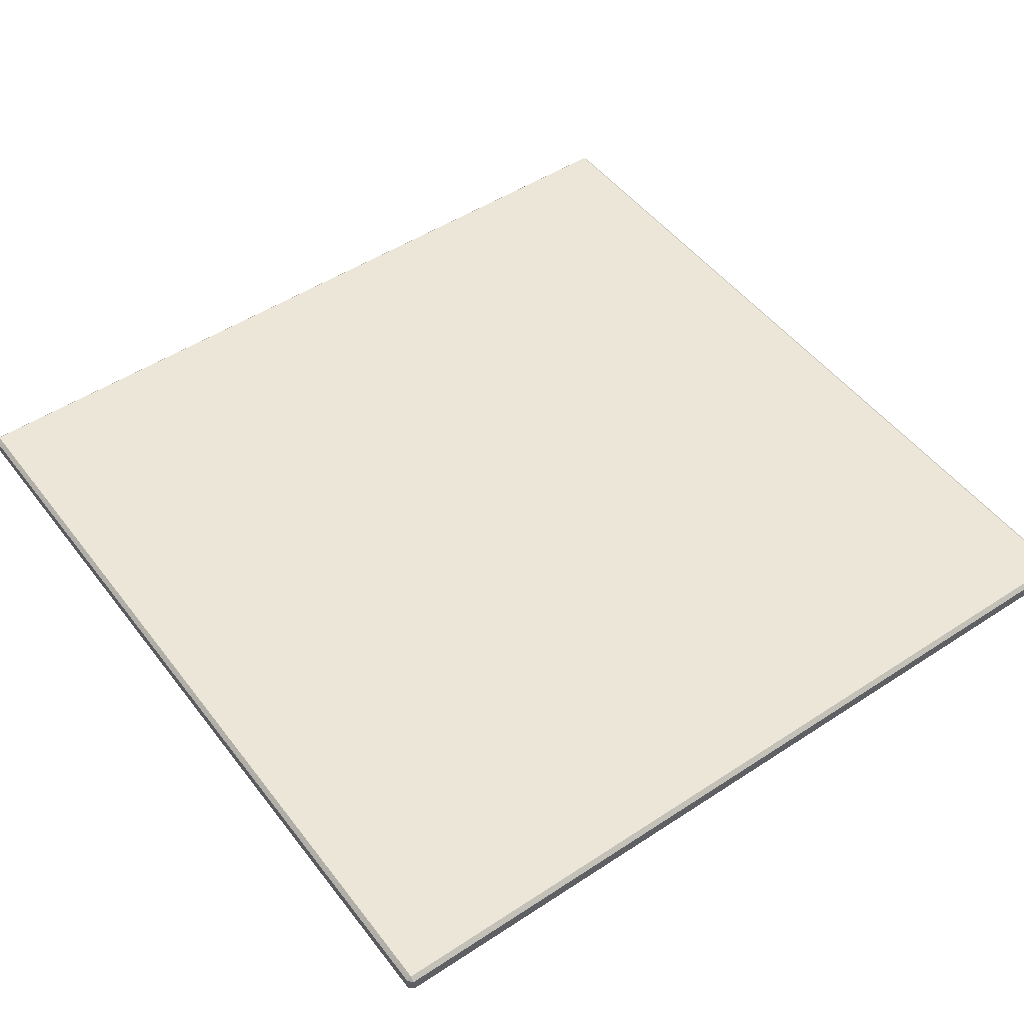
<metadata>
{"format":"obj","ext":"obj","renderer":"f3d","projection":"perspective","resolution":1024,"background":"white","views":[{"elev":49.5,"azim":-35.9,"up":"+Z"}]}
</metadata>
<code>
o Text
v -1.778 0.1266 -0.1
v -1.787 0.1266 -0.09014
v -1.772 0.2864 -0.1
v -1.781 0.287 -0.09014
v -1.756 0.4362 -0.1
v -1.765 0.4375 -0.09014
v -1.729 0.5752 -0.1
v -1.737 0.5773 -0.09014
v -1.691 0.7027 -0.1
v -1.7 0.7057 -0.09014
v -1.645 0.8179 -0.1
v -1.653 0.8218 -0.09014
v -1.589 0.9201 -0.1
v -1.597 0.9249 -0.09014
v -1.525 1.008 -0.1
v -1.532 1.014 -0.09014
v -1.453 1.082 -0.1
v -1.459 1.089 -0.09014
v -1.374 1.141 -0.1
v -1.378 1.149 -0.09014
v -1.287 1.184 -0.1
v -1.29 1.192 -0.09014
v -1.194 1.21 -0.1
v -1.196 1.219 -0.09014
v -1.066 1.221 -0.1
v -1.095 1.228 -0.09014
v -0.9941 1.219 -0.09014
v -1.034 1.219 -0.1
v -0.8995 1.192 -0.09014
v -0.8943 1.179 -0.1
v -0.8116 1.149 -0.09014
v -0.8163 1.141 -0.1
v -0.731 1.089 -0.09014
v -0.7369 1.082 -0.1
v -0.658 1.014 -0.09014
v -0.6649 1.008 -0.1
v -0.5932 0.9249 -0.09014
v -0.6008 0.9201 -0.1
v -0.537 0.8218 -0.09014
v -0.5452 0.8179 -0.1
v -0.49 0.7057 -0.09014
v -0.4985 0.7027 -0.1
v -0.4526 0.5773 -0.09014
v -0.4613 0.5752 -0.1
v -0.4253 0.4375 -0.09014
v -0.4342 0.4362 -0.1
v -0.4085 0.287 -0.09014
v -0.4175 0.2864 -0.1
v -0.4028 0.1266 -0.09014
v -0.4119 0.1266 -0.1
v -0.4085 -0.03388 -0.09014
v -0.4175 -0.03322 -0.1
v -0.4253 -0.1844 -0.09014
v -0.4342 -0.183 -0.1
v -0.4526 -0.3242 -0.09014
v -0.4613 -0.3221 -0.1
v -0.49 -0.4525 -0.09014
v -0.4985 -0.4496 -0.1
v -0.537 -0.5686 -0.09014
v -0.5452 -0.5648 -0.1
v -0.5932 -0.6717 -0.09014
v -0.6008 -0.6669 -0.1
v -0.658 -0.7611 -0.09014
v -0.6649 -0.7553 -0.1
v -0.731 -0.8359 -0.09014
v -0.7369 -0.8291 -0.1
v -0.8116 -0.8954 -0.09014
v -0.8163 -0.8877 -0.1
v -0.8995 -0.9389 -0.09014
v -0.9028 -0.9304 -0.1
v -0.9941 -0.9655 -0.09014
v -0.9958 -0.9566 -0.1
v -1.095 -0.9746 -0.09014
v -1.124 -0.9681 -0.1
v -1.156 -0.9655 -0.1
v -1.196 -0.9655 -0.09014
v -1.296 -0.9263 -0.1
v -1.29 -0.9389 -0.09014
v -1.374 -0.8877 -0.1
v -1.378 -0.8954 -0.09014
v -1.453 -0.8291 -0.1
v -1.459 -0.8359 -0.09014
v -1.525 -0.7553 -0.1
v -1.532 -0.7611 -0.09014
v -1.589 -0.6669 -0.1
v -1.597 -0.6717 -0.09014
v -1.645 -0.5648 -0.1
v -1.653 -0.5686 -0.09014
v -1.691 -0.4496 -0.1
v -1.7 -0.4525 -0.09014
v -1.729 -0.3221 -0.1
v -1.737 -0.3242 -0.09014
v -1.756 -0.183 -0.1
v -1.765 -0.1844 -0.09014
v -1.772 -0.03322 -0.1
v -1.781 -0.03388 -0.09014
v -1.479 0.1266 -0.09014
v -1.488 0.1266 -0.1
v -1.476 0.004919 -0.09014
v -1.485 0.004456 -0.1
v -1.467 -0.1081 -0.09014
v -1.476 -0.1091 -0.1
v -1.452 -0.2121 -0.09014
v -1.461 -0.2147 -0.1
v -1.432 -0.3068 -0.09014
v -1.442 -0.3073 -0.1
v -1.407 -0.3917 -0.09014
v -1.415 -0.3953 -0.1
v -1.377 -0.4665 -0.09014
v -1.384 -0.4727 -0.1
v -1.341 -0.5308 -0.09014
v -1.351 -0.532 -0.1
v -1.301 -0.5842 -0.09014
v -1.3 -0.5995 -0.1
v -1.256 -0.6264 -0.09014
v -1.27 -0.6283 -0.1
v -1.206 -0.657 -0.09014
v -1.223 -0.6576 -0.1
v -1.153 -0.6757 -0.09014
v -1.141 -0.686 -0.1
v -1.095 -0.691 -0.1
v -1.095 -0.682 -0.09014
v -1.049 -0.686 -0.1
v -1.037 -0.6757 -0.09014
v -0.9674 -0.6576 -0.1
v -0.9835 -0.657 -0.09014
v -0.9203 -0.6283 -0.1
v -0.9341 -0.6264 -0.09014
v -0.8898 -0.5995 -0.1
v -0.8892 -0.5842 -0.09014
v -0.8389 -0.532 -0.1
v -0.8489 -0.5308 -0.09014
v -0.8062 -0.4727 -0.1
v -0.8134 -0.4665 -0.09014
v -0.7746 -0.3953 -0.1
v -0.7829 -0.3917 -0.09014
v -0.7484 -0.3073 -0.1
v -0.7575 -0.3068 -0.09014
v -0.7288 -0.2147 -0.1
v -0.7375 -0.2121 -0.09014
v -0.714 -0.1088 -0.1
v -0.723 -0.1081 -0.09014
v -0.7052 0.00378 -0.1
v -0.7141 0.004918 -0.09014
v -0.7021 0.1269 -0.1
v -0.7111 0.1266 -0.09014
v -0.7051 0.2487 -0.1
v -0.7141 0.2482 -0.09014
v -0.7141 0.3635 -0.1
v -0.723 0.3612 -0.09014
v -0.7282 0.4644 -0.1
v -0.7375 0.4653 -0.09014
v -0.7491 0.5631 -0.1
v -0.7575 0.5599 -0.09014
v -0.7751 0.6504 -0.1
v -0.7829 0.6448 -0.09014
v -0.8032 0.7192 -0.1
v -0.8134 0.7196 -0.09014
v -0.8477 0.7998 -0.1
v -0.8489 0.7839 -0.09014
v -0.8755 0.8367 -0.1
v -0.8892 0.8373 -0.09014
v -0.9184 0.8773 -0.1
v -0.9341 0.8796 -0.09014
v -0.9973 0.9263 -0.1
v -0.9835 0.9102 -0.09014
v -1.003 0.9285 -0.1
v -1.037 0.9288 -0.09014
v -1.095 0.9351 -0.09014
v -1.095 0.9387 -0.1
v -1.153 0.9288 -0.09014
v -1.186 0.9285 -0.1
v -1.206 0.9102 -0.09014
v -1.193 0.9263 -0.1
v -1.256 0.8796 -0.09014
v -1.272 0.8773 -0.1
v -1.301 0.8373 -0.09014
v -1.314 0.8367 -0.1
v -1.341 0.7839 -0.09014
v -1.342 0.7998 -0.1
v -1.377 0.7196 -0.09014
v -1.387 0.7192 -0.1
v -1.407 0.6448 -0.09014
v -1.415 0.6504 -0.1
v -1.432 0.5599 -0.09014
v -1.441 0.5631 -0.1
v -1.452 0.4653 -0.09014
v -1.462 0.4644 -0.1
v -1.467 0.3612 -0.09014
v -1.476 0.3635 -0.1
v -1.476 0.2482 -0.09014
v -1.485 0.2487 -0.1
v 0.6601 1.212 -0.09014
v 0.657 1.203 -0.1
v 0.6474 1.204 -0.09014
v 0.8717 1.204 -0.09014
v 0.8622 1.203 -0.1
v 0.8592 1.212 -0.09014
v 1.786 -0.9379 -0.09014
v 1.781 -0.9462 -0.09014
v 1.776 -0.9372 -0.1
v 1.484 -0.9462 -0.09014
v 1.472 -0.9379 -0.09014
v 1.481 -0.9372 -0.1
v 1.196 -0.3139 -0.09014
v 1.211 -0.3049 -0.1
v 1.208 -0.3222 -0.09014
v 0.3015 -0.3139 -0.09014
v 0.2887 -0.3221 -0.09014
v 0.2866 -0.3049 -0.1
v 0.00987 -0.938 -0.09014
v -0.00286 -0.9462 -0.09014
v 0.00034 -0.9372 -0.1
v -0.3048 -0.938 -0.09014
v -0.2946 -0.9372 -0.1
v -0.2994 -0.9462 -0.09014
v 0.7678 0.7317 -0.09014
v 0.7607 0.7318 -0.09014
v 0.7647 0.7629 -0.1
v 0.422 -0.02879 -0.09014
v 0.4273 -0.03703 -0.09014
v 0.4044 -0.04604 -0.1
v 1.082 -0.02869 -0.09014
v 1.099 -0.04604 -0.1
v 1.076 -0.03703 -0.09014
v -1.787 0.1266 -0.009859
v -1.778 0.1266 -0
v -1.781 0.287 -0.009859
v -1.772 0.2864 -0
v -1.765 0.4375 -0.009859
v -1.756 0.4362 -0
v -1.737 0.5773 -0.009859
v -1.729 0.5752 -0
v -1.7 0.7057 -0.009859
v -1.691 0.7027 -0
v -1.653 0.8218 -0.009859
v -1.645 0.8179 -0
v -1.597 0.9249 -0.009859
v -1.589 0.9201 -0
v -1.532 1.014 -0.009859
v -1.525 1.008 -0
v -1.459 1.089 -0.009859
v -1.453 1.082 -0
v -1.378 1.149 -0.009859
v -1.374 1.141 -0
v -1.29 1.192 -0.009859
v -1.287 1.184 -0
v -1.196 1.219 -0.009859
v -1.194 1.21 -0
v -1.095 1.228 -0.009859
v -1.066 1.221 -0
v -1.034 1.219 -0
v -0.9941 1.219 -0.009859
v -0.8943 1.179 -0
v -0.8995 1.192 -0.009859
v -0.8163 1.141 -0
v -0.8116 1.149 -0.009859
v -0.7369 1.082 -0
v -0.731 1.089 -0.009859
v -0.6649 1.008 -0
v -0.658 1.014 -0.009859
v -0.6008 0.9201 -0
v -0.5932 0.9249 -0.009859
v -0.5452 0.8179 -0
v -0.537 0.8218 -0.009859
v -0.4985 0.7027 -0
v -0.49 0.7057 -0.009859
v -0.4613 0.5752 -0
v -0.4526 0.5773 -0.009859
v -0.4342 0.4362 -0
v -0.4253 0.4375 -0.009859
v -0.4175 0.2864 -0
v -0.4085 0.287 -0.009859
v -0.4119 0.1266 -0
v -0.4028 0.1266 -0.009859
v -0.4175 -0.03322 -0
v -0.4085 -0.03388 -0.009859
v -0.4342 -0.183 -0
v -0.4253 -0.1844 -0.009859
v -0.4613 -0.3221 -0
v -0.4526 -0.3242 -0.009859
v -0.4985 -0.4496 -0
v -0.49 -0.4525 -0.009859
v -0.5452 -0.5648 -0
v -0.537 -0.5686 -0.009859
v -0.6008 -0.6669 -0
v -0.5932 -0.6717 -0.009859
v -0.6649 -0.7553 -0
v -0.658 -0.7611 -0.009859
v -0.7369 -0.8291 -0
v -0.731 -0.8359 -0.009859
v -0.8163 -0.8877 -0
v -0.8116 -0.8954 -0.009859
v -0.9028 -0.9304 -0
v -0.8995 -0.9389 -0.009859
v -0.9958 -0.9566 -0
v -0.9941 -0.9655 -0.009859
v -1.124 -0.9681 -0
v -1.095 -0.9746 -0.009859
v -1.196 -0.9655 -0.009859
v -1.156 -0.9655 -0
v -1.29 -0.9389 -0.009859
v -1.296 -0.9263 -0
v -1.378 -0.8954 -0.009859
v -1.374 -0.8877 -0
v -1.459 -0.8359 -0.009859
v -1.453 -0.8291 -0
v -1.532 -0.7611 -0.009859
v -1.525 -0.7553 -0
v -1.597 -0.6717 -0.009859
v -1.589 -0.6669 -0
v -1.653 -0.5686 -0.009859
v -1.645 -0.5648 -0
v -1.7 -0.4525 -0.009859
v -1.691 -0.4496 -0
v -1.737 -0.3242 -0.009859
v -1.729 -0.3221 -0
v -1.765 -0.1844 -0.009859
v -1.756 -0.183 -0
v -1.781 -0.03388 -0.009859
v -1.772 -0.03322 -0
v -1.488 0.1266 -0
v -1.479 0.1266 -0.009859
v -1.485 0.004456 -0
v -1.476 0.004919 -0.009859
v -1.476 -0.1091 -0
v -1.467 -0.1081 -0.009859
v -1.461 -0.2147 -0
v -1.452 -0.2121 -0.009859
v -1.442 -0.3073 -0
v -1.432 -0.3068 -0.009859
v -1.415 -0.3953 -0
v -1.407 -0.3917 -0.009859
v -1.384 -0.4727 -0
v -1.377 -0.4665 -0.009859
v -1.351 -0.532 -0
v -1.341 -0.5308 -0.009859
v -1.3 -0.5995 -0
v -1.301 -0.5842 -0.009859
v -1.27 -0.6283 -0
v -1.256 -0.6264 -0.009859
v -1.223 -0.6576 -0
v -1.206 -0.657 -0.009859
v -1.141 -0.686 -0
v -1.153 -0.6757 -0.009859
v -1.095 -0.682 -0.009859
v -1.095 -0.691 -0
v -1.037 -0.6757 -0.009859
v -1.049 -0.686 -0
v -0.9835 -0.657 -0.009859
v -0.9674 -0.6576 -0
v -0.9341 -0.6264 -0.009859
v -0.9203 -0.6283 -0
v -0.8892 -0.5842 -0.009859
v -0.8898 -0.5995 -0
v -0.8489 -0.5308 -0.009859
v -0.8389 -0.532 -0
v -0.8134 -0.4665 -0.009859
v -0.8062 -0.4727 -0
v -0.7829 -0.3917 -0.009859
v -0.7746 -0.3953 -0
v -0.7575 -0.3068 -0.009859
v -0.7484 -0.3073 -0
v -0.7375 -0.2121 -0.009859
v -0.7288 -0.2147 -0
v -0.723 -0.1081 -0.009859
v -0.714 -0.1088 -0
v -0.7141 0.004918 -0.009859
v -0.7052 0.00378 -0
v -0.7111 0.1266 -0.009859
v -0.7021 0.1269 -0
v -0.7141 0.2482 -0.009859
v -0.7051 0.2487 -0
v -0.723 0.3612 -0.009859
v -0.7141 0.3635 -0
v -0.7375 0.4653 -0.009859
v -0.7282 0.4644 -0
v -0.7575 0.5599 -0.009859
v -0.7491 0.5631 -0
v -0.7829 0.6448 -0.009859
v -0.7751 0.6504 -0
v -0.8134 0.7196 -0.009859
v -0.8032 0.7192 -0
v -0.8489 0.7839 -0.009859
v -0.8477 0.7998 -0
v -0.8892 0.8373 -0.009859
v -0.8755 0.8367 -0
v -0.9341 0.8796 -0.009859
v -0.9184 0.8773 -0
v -0.9835 0.9102 -0.009859
v -0.9973 0.9263 -0
v -1.037 0.9288 -0.009859
v -1.003 0.9285 -0
v -1.095 0.9387 -0
v -1.095 0.9351 -0.009859
v -1.186 0.9285 -0
v -1.153 0.9288 -0.009859
v -1.193 0.9263 -0
v -1.206 0.9102 -0.009859
v -1.272 0.8773 -0
v -1.256 0.8796 -0.009859
v -1.314 0.8367 -0
v -1.301 0.8373 -0.009859
v -1.342 0.7998 -0
v -1.341 0.7839 -0.009859
v -1.387 0.7192 -0
v -1.377 0.7196 -0.009859
v -1.415 0.6504 -0
v -1.407 0.6448 -0.009859
v -1.441 0.5631 -0
v -1.432 0.5599 -0.009859
v -1.462 0.4644 -0
v -1.452 0.4653 -0.009859
v -1.476 0.3635 -0
v -1.467 0.3612 -0.009859
v -1.485 0.2487 -0
v -1.476 0.2482 -0.009859
v 0.6601 1.212 -0.009859
v 0.6474 1.204 -0.009859
v 0.657 1.203 -0
v 0.8717 1.204 -0.009859
v 0.8592 1.212 -0.009859
v 0.8622 1.203 -0
v 1.786 -0.9379 -0.009859
v 1.776 -0.9372 -0
v 1.781 -0.9462 -0.009859
v 1.484 -0.9462 -0.009859
v 1.481 -0.9372 -0
v 1.472 -0.9379 -0.009859
v 1.196 -0.3139 -0.009859
v 1.208 -0.3222 -0.009859
v 1.211 -0.3049 -0
v 0.3015 -0.3139 -0.009859
v 0.2866 -0.3049 -0
v 0.2887 -0.3221 -0.009859
v 0.00987 -0.938 -0.009859
v 0.00034 -0.9372 -0
v -0.00286 -0.9462 -0.009859
v -0.3048 -0.938 -0.009859
v -0.2994 -0.9462 -0.009859
v -0.2946 -0.9372 -0
v 0.7678 0.7317 -0.009859
v 0.7647 0.7629 -0
v 0.7607 0.7318 -0.009859
v 0.422 -0.02879 -0.009859
v 0.4044 -0.04604 -0
v 0.4273 -0.03703 -0.009859
v 1.082 -0.02869 -0.009859
v 1.076 -0.03703 -0.009859
v 1.099 -0.04604 -0
f 26 24 248 250
f 28 23 25
f 24 22 246 248
f 30 21 23
f 22 20 244 246
f 32 19 21
f 20 18 242 244
f 34 17 19
f 38 170 15
f 36 15 17
f 18 16 240 242
f 174 13 172
f 38 165 167
f 170 13 15
f 40 165 38
f 16 14 238 240
f 39 37 263 265
f 178 11 176
f 40 161 163
f 174 11 13
f 40 159 161
f 180 11 178
f 42 159 40
f 14 12 236 238
f 41 39 265 267
f 184 9 182
f 42 155 157
f 180 9 11
f 44 155 42
f 12 10 234 236
f 43 41 267 269
f 10 8 232 234
f 46 153 44
f 184 7 9
f 45 43 269 271
f 190 5 188
f 46 149 151
f 186 5 7
f 48 149 46
f 8 6 230 232
f 47 45 271 273
f 6 4 228 230
f 50 147 48
f 190 3 5
f 49 47 273 275
f 100 1 98
f 52 145 50
f 192 1 3
f 51 49 275 277
f 52 141 143
f 100 95 1
f 2 96 320 226
f 97 191 417 323
f 54 141 52
f 53 51 277 279
f 96 94 318 320
f 102 93 95
f 56 139 54
f 55 53 279 281
f 108 91 106
f 104 91 93
f 56 135 137
f 94 92 316 318
f 58 135 56
f 57 55 281 283
f 92 90 314 316
f 108 89 91
f 60 133 58
f 59 57 283 285
f 114 87 112
f 60 129 131
f 110 87 89
f 62 129 60
f 90 88 312 314
f 61 59 285 287
f 118 85 116
f 62 125 127
f 114 85 87
f 62 123 125
f 120 85 118
f 64 123 62
f 88 86 310 312
f 63 61 287 289
f 86 84 308 310
f 64 83 121
f 120 83 85
f 66 83 64
f 65 63 289 291
f 68 81 66
f 67 65 291 293
f 70 79 68
f 69 67 293 295
f 72 77 70
f 71 69 295 297
f 74 75 72
f 73 71 297 299
f 219 215 194
f 201 194 197
f 195 214 439 419
f 201 206 224
f 217 223 448 442
f 201 204 206
f 206 210 222
f 208 205 430 433
f 213 215 210
f 202 200 426 427
f 211 209 435 436
f 262 394 393
f 252 251 249
f 254 252 249
f 254 249 247
f 256 254 247
f 256 247 245
f 258 256 245
f 258 245 243
f 260 258 243
f 262 241 394
f 260 243 241
f 262 260 241
f 262 393 391
f 398 396 239
f 264 262 391
f 394 241 239
f 264 391 389
f 396 394 239
f 264 389 387
f 402 400 237
f 264 387 385
f 404 402 237
f 266 264 385
f 398 239 237
f 266 385 383
f 400 398 237
f 266 383 381
f 408 406 235
f 268 266 381
f 404 237 235
f 268 381 379
f 406 404 235
f 270 268 379
f 408 235 233
f 270 379 377
f 410 408 233
f 270 377 375
f 414 412 231
f 272 270 375
f 410 233 231
f 272 375 373
f 412 410 231
f 274 272 373
f 414 231 229
f 274 373 371
f 416 414 229
f 276 274 371
f 324 322 227
f 276 371 369
f 276 369 367
f 324 227 321
f 416 229 227
f 425 420 443
f 278 276 367
f 278 367 365
f 326 324 321
f 326 321 319
f 280 278 365
f 280 365 363
f 328 326 319
f 332 330 317
f 280 363 361
f 328 319 317
f 282 280 361
f 282 361 359
f 330 328 317
f 332 317 315
f 284 282 359
f 284 359 357
f 334 332 315
f 284 357 355
f 338 336 313
f 286 284 355
f 334 315 313
f 286 355 353
f 336 334 313
f 286 353 351
f 342 340 311
f 286 351 349
f 344 342 311
f 288 286 349
f 338 313 311
f 288 349 347
f 340 338 311
f 288 347 309
f 344 311 309
f 290 288 309
f 290 309 307
f 292 290 307
f 292 307 305
f 294 292 305
f 294 305 303
f 296 294 303
f 296 303 301
f 298 296 301
f 347 344 309
f 425 443 450
f 443 420 441
f 425 423 420
f 425 450 432
f 425 432 428
f 432 446 434
f 434 446 441
f 437 434 441
f 432 450 446
f 446 443 441
f 29 27 253 255
f 27 26 250 253
f 31 29 255 257
f 30 23 28
f 33 31 257 259
f 32 21 30
f 35 33 259 261
f 34 19 32
f 37 35 261 263
f 36 17 34
f 38 167 170
f 38 15 36
f 171 169 395 397
f 173 171 397 399
f 169 168 392 395
f 175 173 399 401
f 40 163 165
f 172 13 170
f 168 166 390 392
f 177 175 401 403
f 166 164 388 390
f 179 177 403 405
f 164 162 386 388
f 181 179 405 407
f 42 157 159
f 176 11 174
f 162 160 384 386
f 183 181 407 409
f 160 158 382 384
f 185 183 409 411
f 44 153 155
f 182 9 180
f 158 156 380 382
f 187 185 411 413
f 46 151 153
f 186 7 184
f 156 154 378 380
f 189 187 413 415
f 154 152 376 378
f 191 189 415 417
f 48 147 149
f 188 5 186
f 152 150 374 376
f 201 219 194
f 50 145 147
f 192 3 190
f 150 148 372 374
f 99 97 323 325
f 52 143 145
f 148 146 370 372
f 101 99 325 327
f 4 2 226 228
f 103 101 327 329
f 146 144 368 370
f 54 139 141
f 102 95 100
f 105 103 329 331
f 144 142 366 368
f 56 137 139
f 104 93 102
f 107 105 331 333
f 142 140 364 366
f 109 107 333 335
f 140 138 362 364
f 58 133 135
f 106 91 104
f 111 109 335 337
f 138 136 360 362
f 60 131 133
f 110 89 108
f 136 134 358 360
f 113 111 337 339
f 134 132 356 358
f 115 113 339 341
f 62 127 129
f 112 87 110
f 132 130 354 356
f 117 115 341 343
f 130 128 352 354
f 119 117 343 345
f 128 126 350 352
f 122 119 345 346
f 64 121 123
f 116 85 114
f 126 124 348 350
f 124 122 346 348
f 66 81 83
f 121 83 120
f 68 79 81
f 84 82 306 308
f 70 77 79
f 82 80 304 306
f 72 75 77
f 80 78 302 304
f 76 73 299 300
f 78 76 300 302
f 201 224 219
f 199 196 421 424
f 198 193 418 422
f 220 218 444 445
f 225 221 447 449
f 322 416 227
f 210 215 222
f 207 203 429 431
f 206 222 224
f 216 212 438 440
f 222 215 219
f 193 194 195
f 196 197 198
f 199 200 201
f 202 203 204
f 205 206 207
f 208 209 210
f 211 212 213
f 214 215 216
f 217 218 219
f 220 221 222
f 223 224 225
f 418 419 420
f 421 422 423
f 424 425 426
f 427 428 429
f 430 431 432
f 433 434 435
f 436 437 438
f 439 440 441
f 442 443 444
f 445 446 447
f 448 449 450
f 26 27 28 25
f 24 26 25 23
f 27 29 30 28
f 22 24 23 21
f 29 31 32 30
f 20 22 21 19
f 31 33 34 32
f 18 20 19 17
f 33 35 36 34
f 16 18 17 15
f 35 37 38 36
f 14 16 15 13
f 168 169 170 167
f 169 171 172 170
f 166 168 167 165
f 171 173 174 172
f 37 39 40 38
f 12 14 13 11
f 164 166 165 163
f 173 175 176 174
f 162 164 163 161
f 175 177 178 176
f 160 162 161 159
f 177 179 180 178
f 39 41 42 40
f 10 12 11 9
f 158 160 159 157
f 179 181 182 180
f 156 158 157 155
f 181 183 184 182
f 41 43 44 42
f 8 10 9 7
f 154 156 155 153
f 183 185 186 184
f 43 45 46 44
f 6 8 7 5
f 152 154 153 151
f 185 187 188 186
f 150 152 151 149
f 187 189 190 188
f 45 47 48 46
f 4 6 5 3
f 148 150 149 147
f 189 191 192 190
f 47 49 50 48
f 2 4 3 1
f 146 148 147 145
f 98 192 191 97
f 49 51 52 50
f 144 146 145 143
f 97 99 100 98
f 1 95 96 2
f 99 101 102 100
f 142 144 143 141
f 51 53 54 52
f 94 96 95 93
f 101 103 104 102
f 140 142 141 139
f 53 55 56 54
f 92 94 93 91
f 103 105 106 104
f 138 140 139 137
f 105 107 108 106
f 136 138 137 135
f 55 57 58 56
f 90 92 91 89
f 107 109 110 108
f 134 136 135 133
f 57 59 60 58
f 88 90 89 87
f 132 134 133 131
f 109 111 112 110
f 130 132 131 129
f 111 113 114 112
f 59 61 62 60
f 86 88 87 85
f 128 130 129 127
f 113 115 116 114
f 126 128 127 125
f 115 117 118 116
f 124 126 125 123
f 117 119 120 118
f 61 63 64 62
f 84 86 85 83
f 122 124 123 121
f 119 122 121 120
f 63 65 66 64
f 82 84 83 81
f 65 67 68 66
f 80 82 81 79
f 67 69 70 68
f 78 80 79 77
f 69 71 72 70
f 76 78 77 75
f 71 73 74 72
f 73 76 75 74
f 196 199 201 197
f 193 198 197 194
f 194 215 214 195
f 219 224 223 217
f 218 220 222 219
f 221 225 224 222
f 205 208 210 206
f 200 202 204 201
f 203 207 206 204
f 209 211 213 210
f 212 216 215 213
f 251 252 253 250
f 249 251 250 248
f 252 254 255 253
f 247 249 248 246
f 254 256 257 255
f 245 247 246 244
f 256 258 259 257
f 243 245 244 242
f 258 260 261 259
f 241 243 242 240
f 260 262 263 261
f 239 241 240 238
f 393 394 395 392
f 394 396 397 395
f 391 393 392 390
f 396 398 399 397
f 262 264 265 263
f 237 239 238 236
f 389 391 390 388
f 398 400 401 399
f 387 389 388 386
f 400 402 403 401
f 385 387 386 384
f 402 404 405 403
f 264 266 267 265
f 235 237 236 234
f 383 385 384 382
f 404 406 407 405
f 381 383 382 380
f 406 408 409 407
f 266 268 269 267
f 233 235 234 232
f 379 381 380 378
f 408 410 411 409
f 268 270 271 269
f 231 233 232 230
f 377 379 378 376
f 410 412 413 411
f 375 377 376 374
f 412 414 415 413
f 270 272 273 271
f 229 231 230 228
f 373 375 374 372
f 414 416 417 415
f 272 274 275 273
f 227 229 228 226
f 371 373 372 370
f 323 417 416 322
f 274 276 277 275
f 369 371 370 368
f 322 324 325 323
f 226 320 321 227
f 324 326 327 325
f 367 369 368 366
f 276 278 279 277
f 319 321 320 318
f 326 328 329 327
f 365 367 366 364
f 278 280 281 279
f 317 319 318 316
f 328 330 331 329
f 363 365 364 362
f 330 332 333 331
f 361 363 362 360
f 280 282 283 281
f 315 317 316 314
f 332 334 335 333
f 359 361 360 358
f 282 284 285 283
f 313 315 314 312
f 357 359 358 356
f 334 336 337 335
f 355 357 356 354
f 336 338 339 337
f 284 286 287 285
f 311 313 312 310
f 353 355 354 352
f 338 340 341 339
f 351 353 352 350
f 340 342 343 341
f 349 351 350 348
f 342 344 345 343
f 286 288 289 287
f 309 311 310 308
f 347 349 348 346
f 344 347 346 345
f 288 290 291 289
f 307 309 308 306
f 290 292 293 291
f 305 307 306 304
f 292 294 295 293
f 303 305 304 302
f 294 296 297 295
f 301 303 302 300
f 296 298 299 297
f 298 301 300 299
f 423 425 424 421
f 420 423 422 418
f 419 439 441 420
f 442 448 450 443
f 443 446 445 444
f 446 450 449 447
f 432 434 433 430
f 425 428 427 426
f 428 432 431 429
f 434 437 436 435
f 437 441 440 438
f 195 419 418 193
f 198 422 421 196
f 199 424 426 200
f 202 427 429 203
f 207 431 430 205
f 208 433 435 209
f 211 436 438 212
f 216 440 439 214
f 217 442 444 218
f 220 445 447 221
f 225 449 448 223
f 98 1 192
o Plane
v 2 -1.98 0.02
v 1.98 -2 0.02
v 1.98 -1.98 0
v -1.98 -2 0.02
v -2 -1.98 0.02
v -1.98 -1.98 0
v 2 1.98 0.02
v 1.98 1.98 0
v 1.98 2 0.02
v -2 1.98 0.02
v -1.98 2 0.02
v -1.98 1.98 0
v 2 -1.98 0.08
v 1.98 -1.98 0.1
v 1.98 -2 0.08
v -1.98 -2 0.08
v -1.98 -1.98 0.1
v -2 -1.98 0.08
v 2 1.98 0.08
v 1.98 2 0.08
v 1.98 1.98 0.1
v -2 1.98 0.08
v -1.98 1.98 0.1
v -1.98 2 0.08
f 454 452 465 466
f 453 456 462 458
f 460 455 468 472
f 459 461 474 470
f 464 471 473 467
f 451 452 453
f 454 455 456
f 457 458 459
f 460 461 462
f 463 464 465
f 466 467 468
f 469 470 471
f 472 473 474
f 457 451 453 458
f 452 454 456 453
f 455 460 462 456
f 461 459 458 462
f 471 464 463 469
f 464 467 466 465
f 467 473 472 468
f 473 471 470 474
f 451 463 465 452
f 454 466 468 455
f 459 470 469 457
f 460 472 474 461
f 451 457 469 463

</code>
